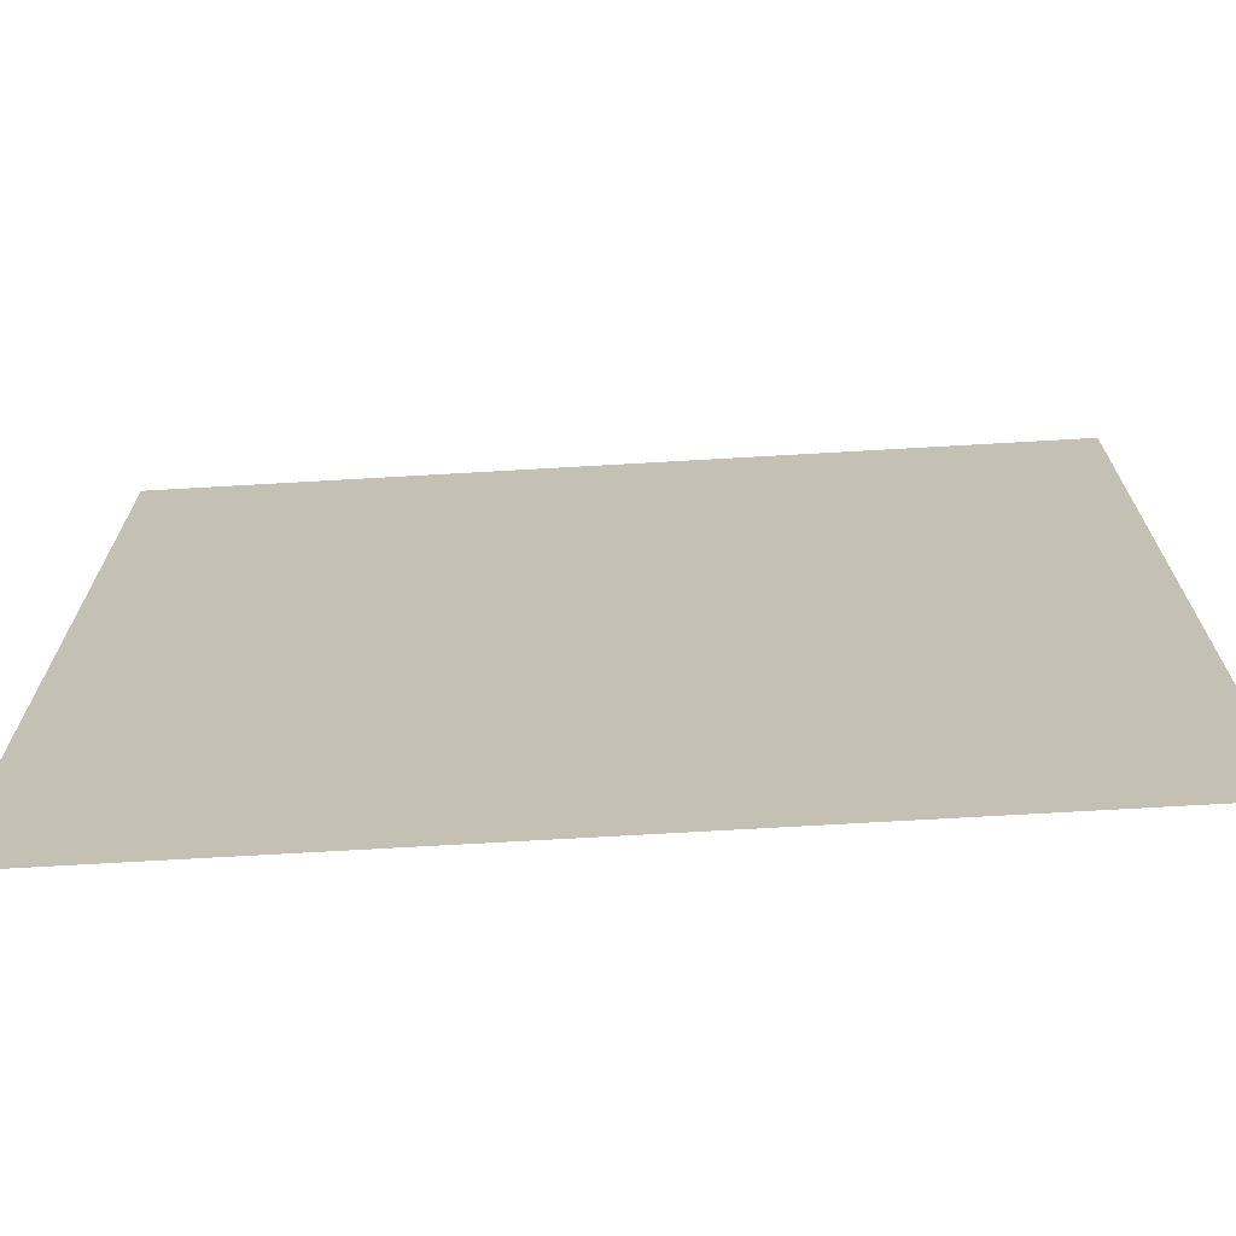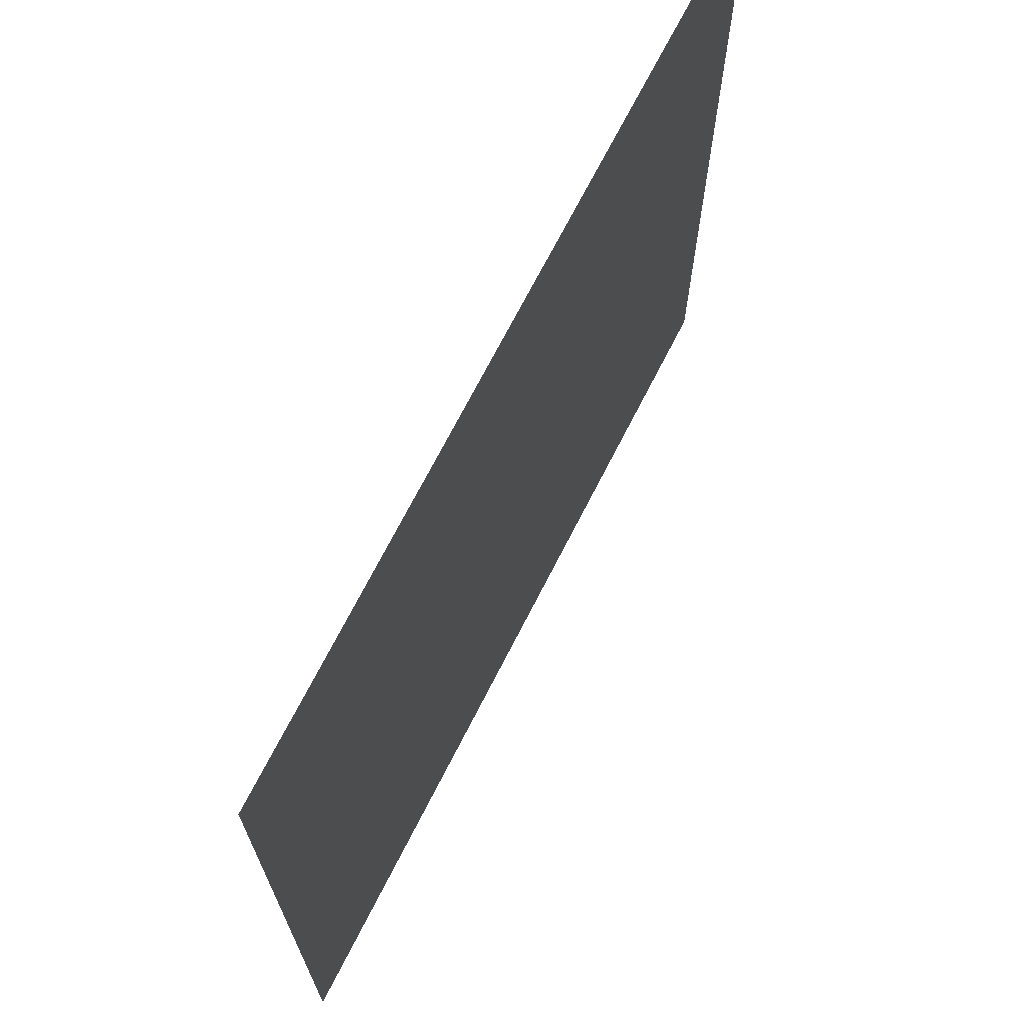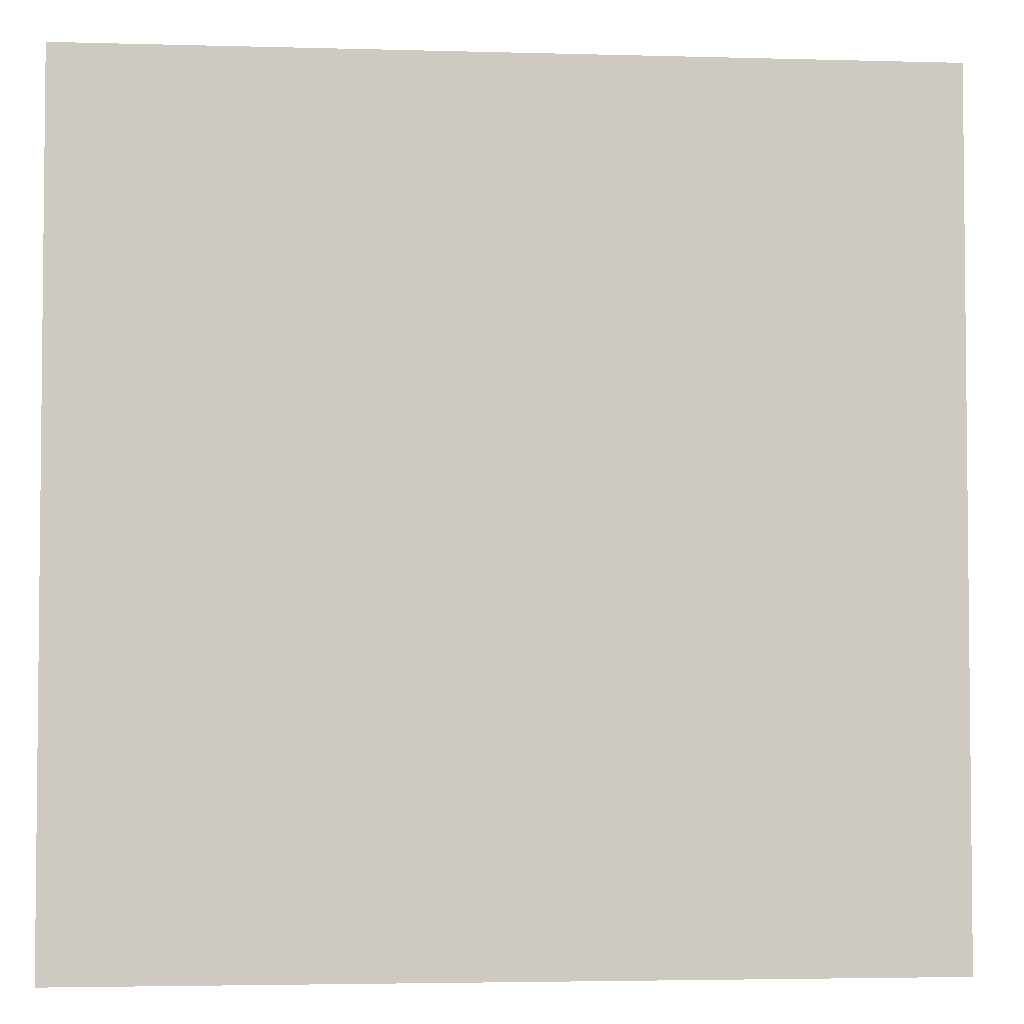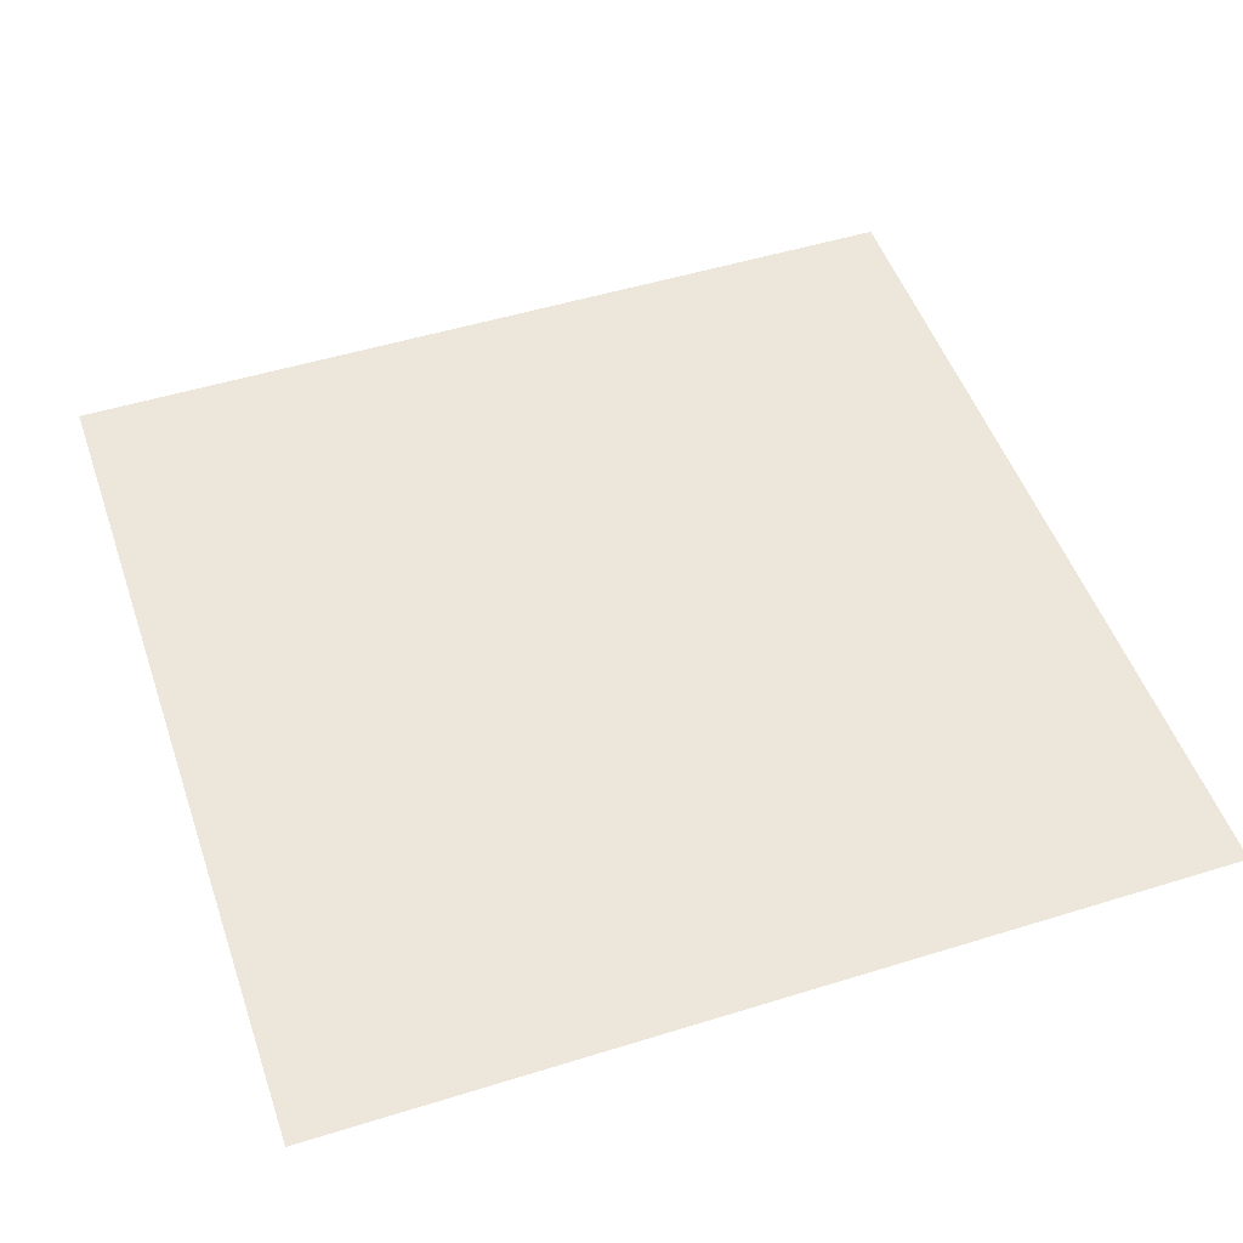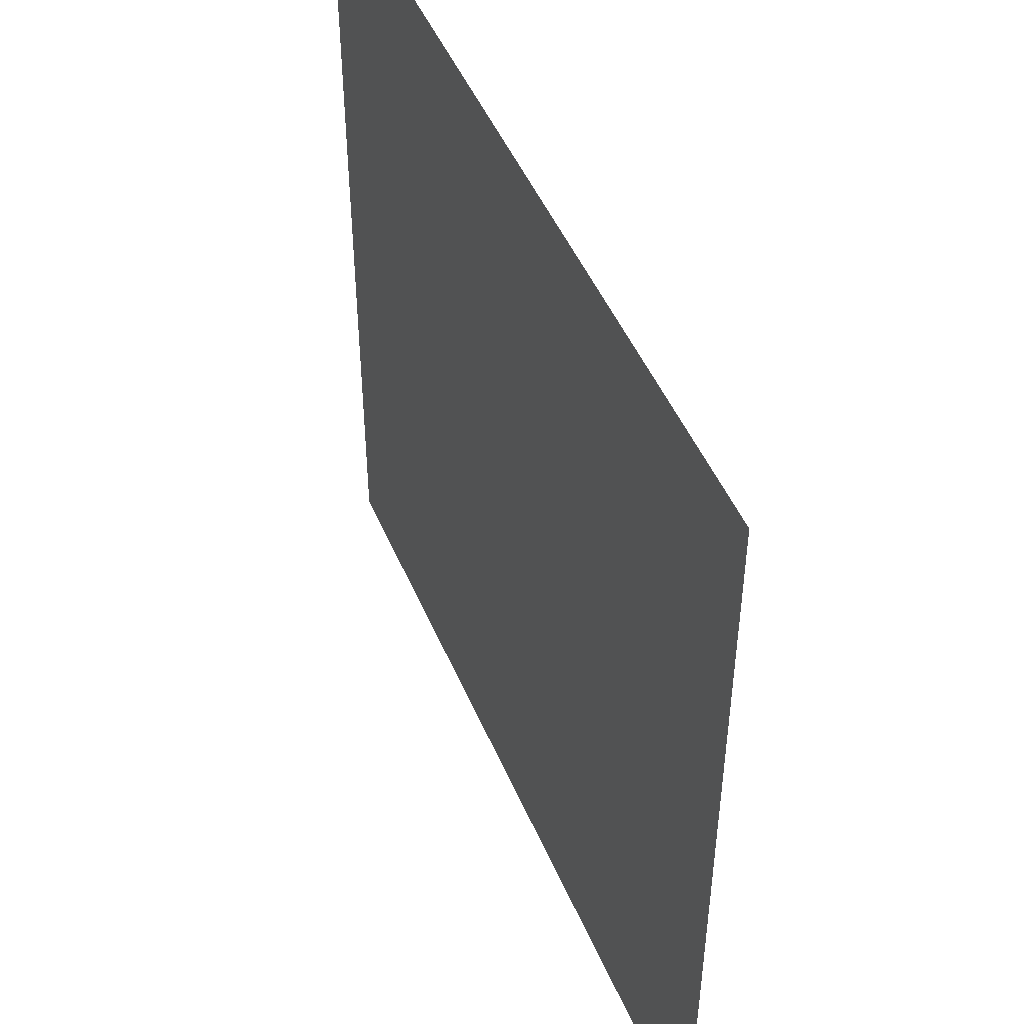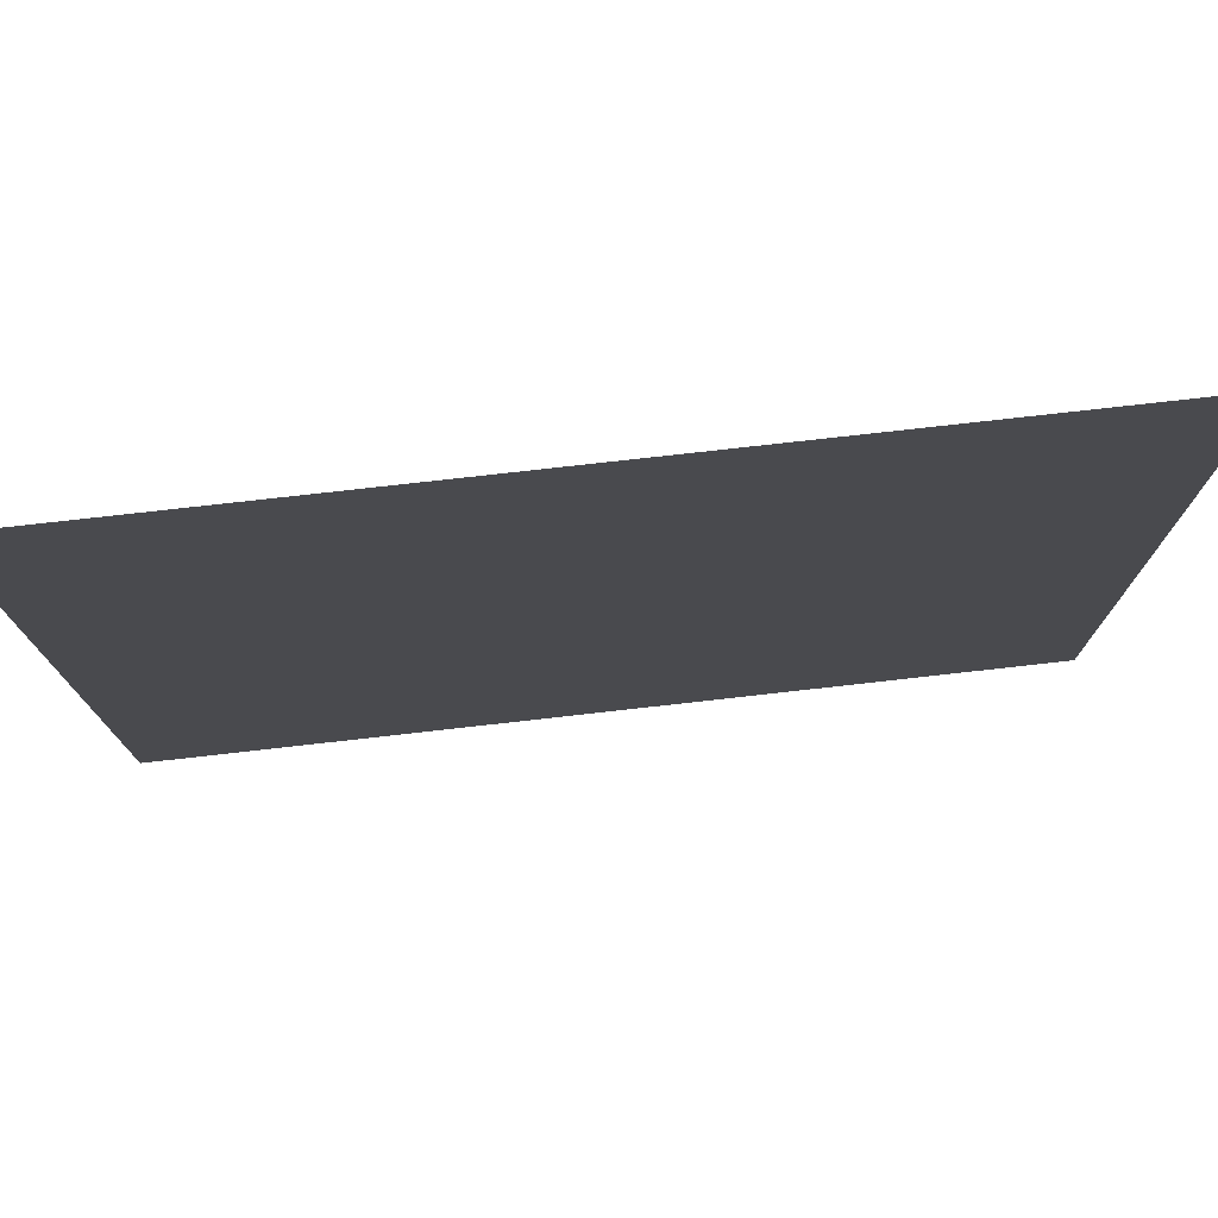
<metadata>
{"format":"obj","ext":"obj","renderer":"f3d","projection":"perspective","resolution":1024,"background":"white","views":[{"elev":-71.3,"azim":3.3,"up":"+Y"},{"elev":70.3,"azim":-63.0,"up":"+Y"},{"elev":-3.6,"azim":-5.4,"up":"+Y"},{"elev":50.3,"azim":71.2,"up":"+Z"},{"elev":48.4,"azim":-112.5,"up":"+Y"},{"elev":77.4,"azim":-6.4,"up":"+Y"}]}
</metadata>
<code>
o LightSwitchDialC_27_LightSwitchDialC_27_3_GeomSubset_0
v -0.0005 0.004881 0
v 0.0005 0.004881 0
v -0.0005 0.005881 0
v 0.0005 0.005881 0
v -0.0005 0.004881 0
v 0.0005 0.004881 0
v -0.0005 0.005881 0
v 0.0005 0.005881 0
v -0.0005 0.004881 0
v 0.0005 0.004881 0
v -0.0005 0.005881 0
v 0.0005 0.005881 0
v -0.000329 0.01278 0.02114
v 0.03296 0.01278 0.02114
v -0.000329 0.008679 -0.002143
v 0.03296 0.008679 -0.002143
v -0.000329 0.004665 -0.0249
v 0.03296 0.004665 -0.0249
v -0.000329 0.01439 0.03024
v 0.03296 0.01439 0.03024
v -0.000329 0.003086 -0.03386
v 0.03296 0.003086 -0.03386
v -0.000329 0.01044 0.007838
v -0.000329 0.01195 0.01643
v 0.03296 0.01044 0.007838
v 0.03296 0.01195 0.01643
v -0.000329 0.005412 -0.02067
v -0.000329 0.006923 -0.0121
v 0.03296 0.005412 -0.02067
v 0.03296 0.006923 -0.0121
v -0.000329 0.01362 0.0259
v 0.03296 0.01362 0.0259
v -0.000329 0.003834 -0.02961
v 0.03296 0.003834 -0.02961
v 0.000445 -0.01145 -0.0348
v -0.000329 -0.01088 -0.03411
v 0.000445 -0.01405 -0.03114
v -0.000329 -0.01324 -0.03104
v 0.03296 -0.01088 -0.03411
v 0.03219 -0.01145 -0.0348
v 0.03219 -0.01405 -0.03114
v 0.03296 -0.01324 -0.03104
v 0.000445 0.001053 0.0361
v -0.000329 0.001355 0.03526
v -0.000329 0.01485 0.03287
v 0.000445 0.01499 0.03364
v 0.03296 0.001355 0.03526
v 0.03219 0.001053 0.0361
v 0.03219 0.01499 0.03364
v 0.03296 0.01485 0.03287
v 0.000445 0.002486 -0.03726
v -0.000329 0.002622 -0.03649
v 0.03296 0.002622 -0.03649
v 0.03219 0.002486 -0.03726
v 0.03296 -0.003526 0.02396
v 0.03219 -0.004334 0.02398
v 0.03219 -0.003909 0.02913
v 0.03296 -0.003109 0.02899
v 0.000445 -0.004334 0.02398
v -0.000329 -0.003526 0.02396
v 0.000445 -0.003909 0.02913
v -0.000329 -0.003109 0.02899
v 0.03296 -0.001912 0.03318
v 0.03219 -0.002649 0.03354
v 0.000445 -0.002649 0.03354
v -0.000329 -0.001912 0.03318
v 0.03219 -0.01374 -0.02663
v 0.03296 -0.01294 -0.02677
v 0.000445 -0.01374 -0.02663
v -0.000329 -0.01294 -0.02677
v 0.03219 -0.003867 0.01915
v 0.03296 -0.003057 0.01912
v 0.03296 -0.002911 0.01025
v 0.03219 -0.003716 0.01033
v 0.000445 -0.003716 0.01033
v -0.000329 -0.002911 0.01025
v -0.000329 -0.003057 0.01912
v 0.000445 -0.003867 0.01915
v 0.03219 -0.007228 -0.009604
v 0.03296 -0.006442 -0.009799
v 0.03296 -0.009708 -0.01806
v 0.03219 -0.01048 -0.0178
v 0.000445 -0.01048 -0.0178
v -0.000329 -0.009708 -0.01806
v -0.000329 -0.006442 -0.009799
v 0.000445 -0.007228 -0.009604
v 0.03296 -0.004263 0.000139
v 0.03219 -0.005061 0.00028
v 0.000445 -0.005061 0.00028
v -0.000329 -0.004263 0.000139
v 0.03296 -0.01162 -0.02198
v 0.03219 -0.01239 -0.02172
v 0.000445 -0.01239 -0.02172
v -0.000329 -0.01162 -0.02198
f 1 2 4 3

</code>
